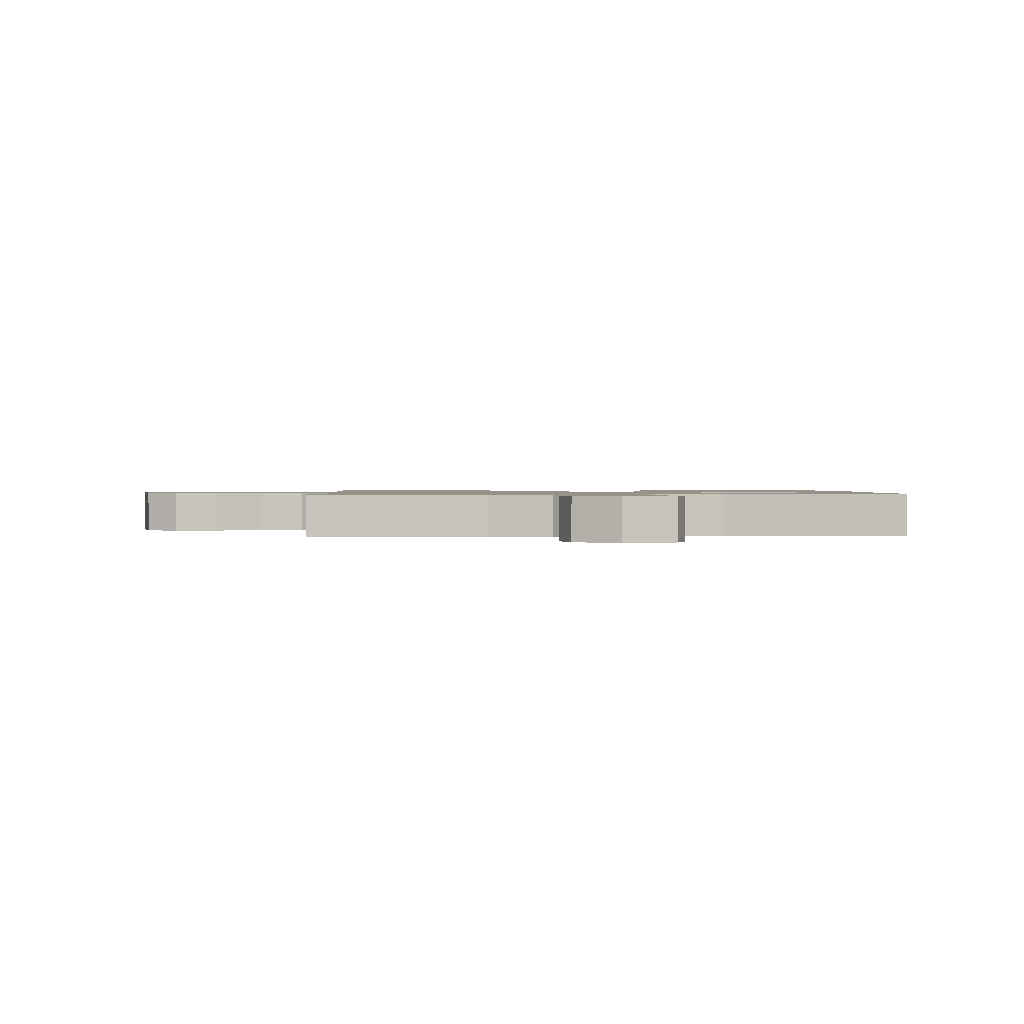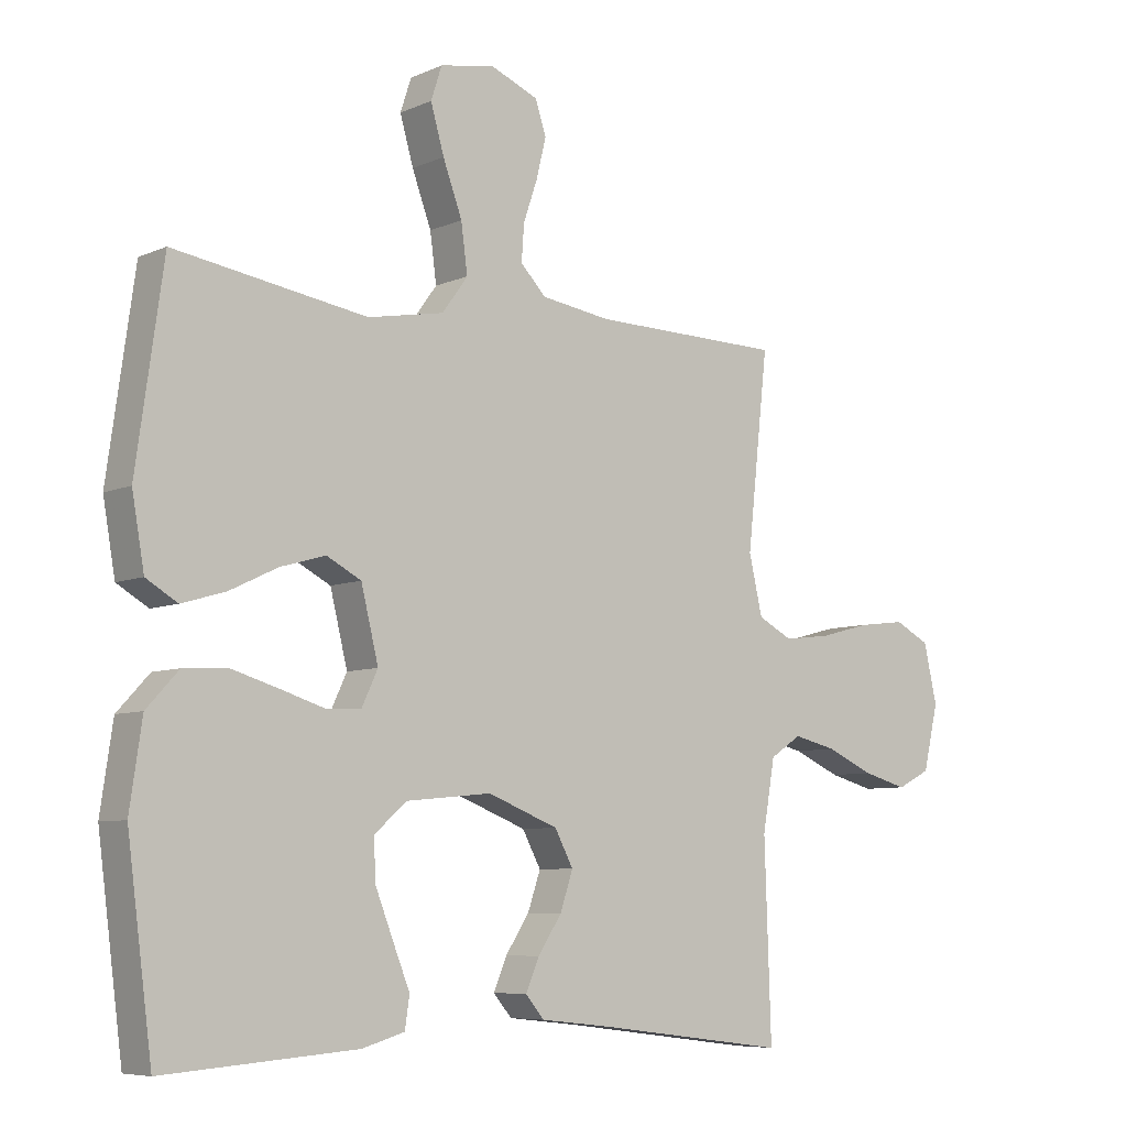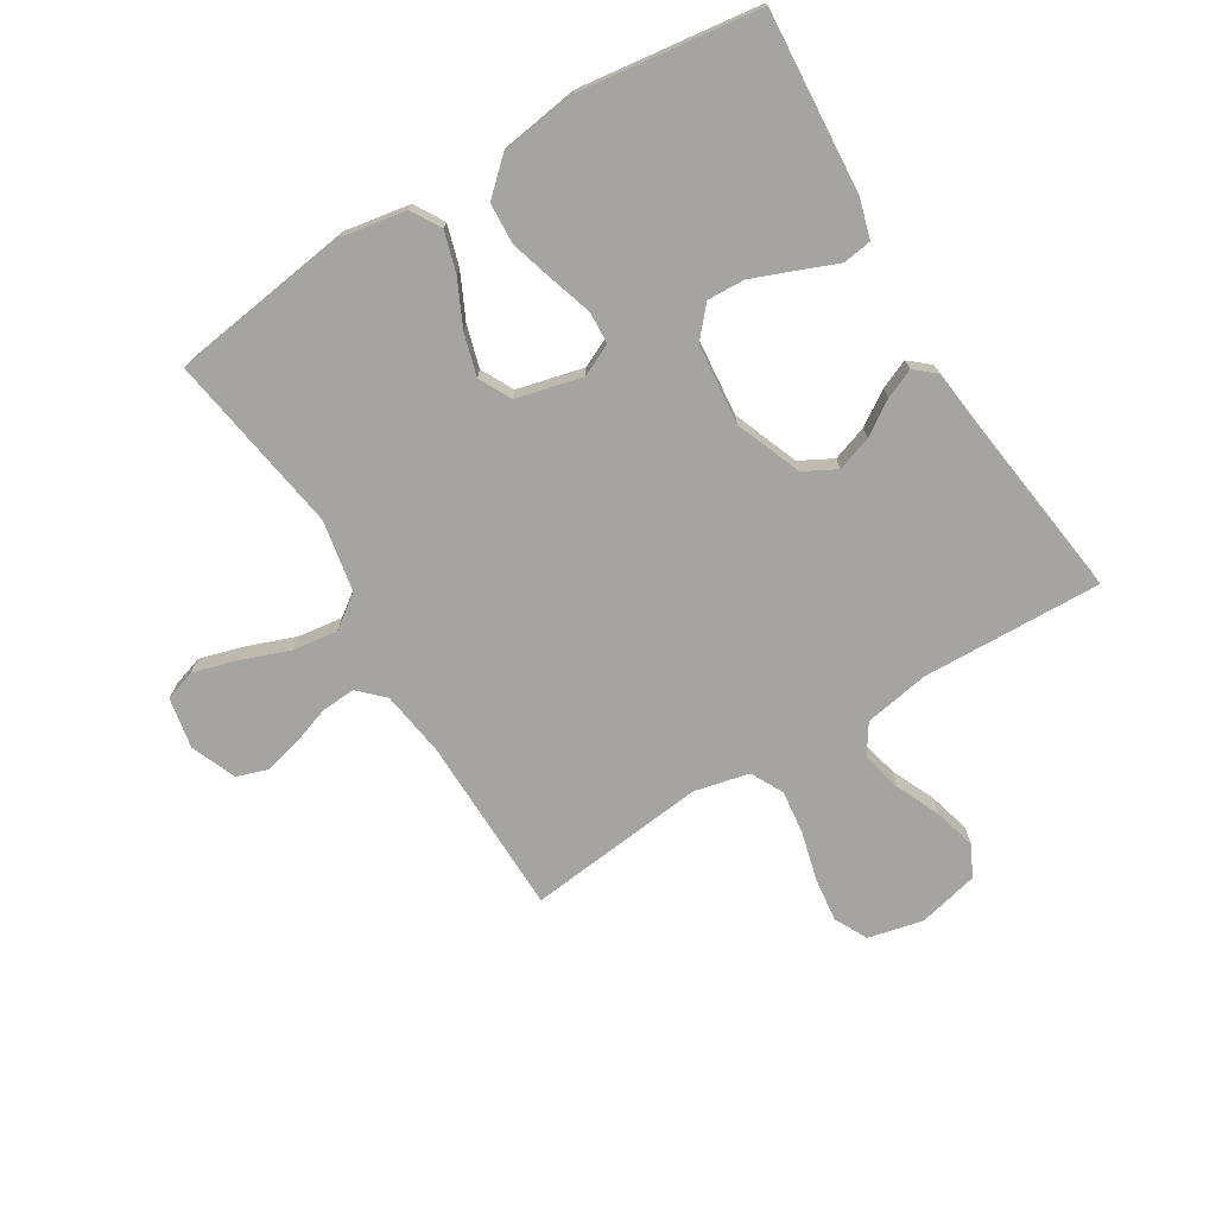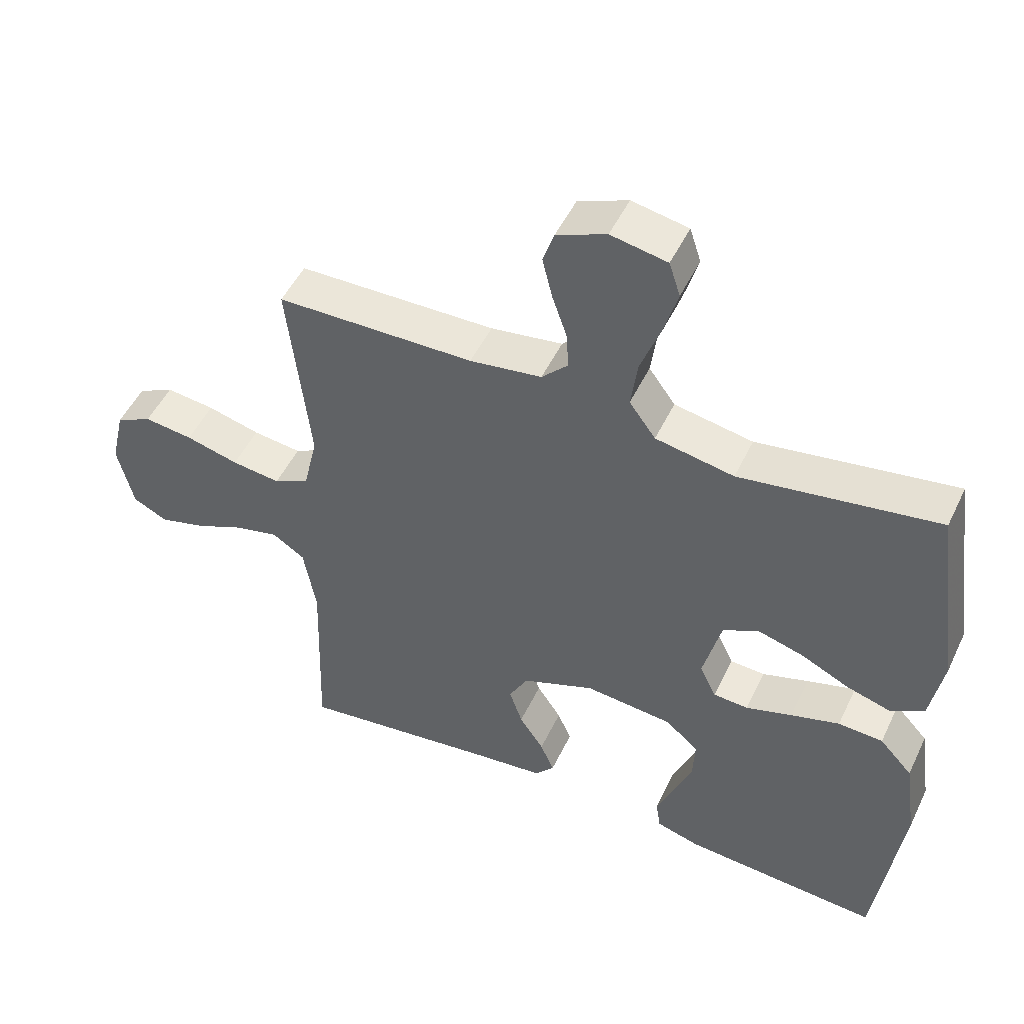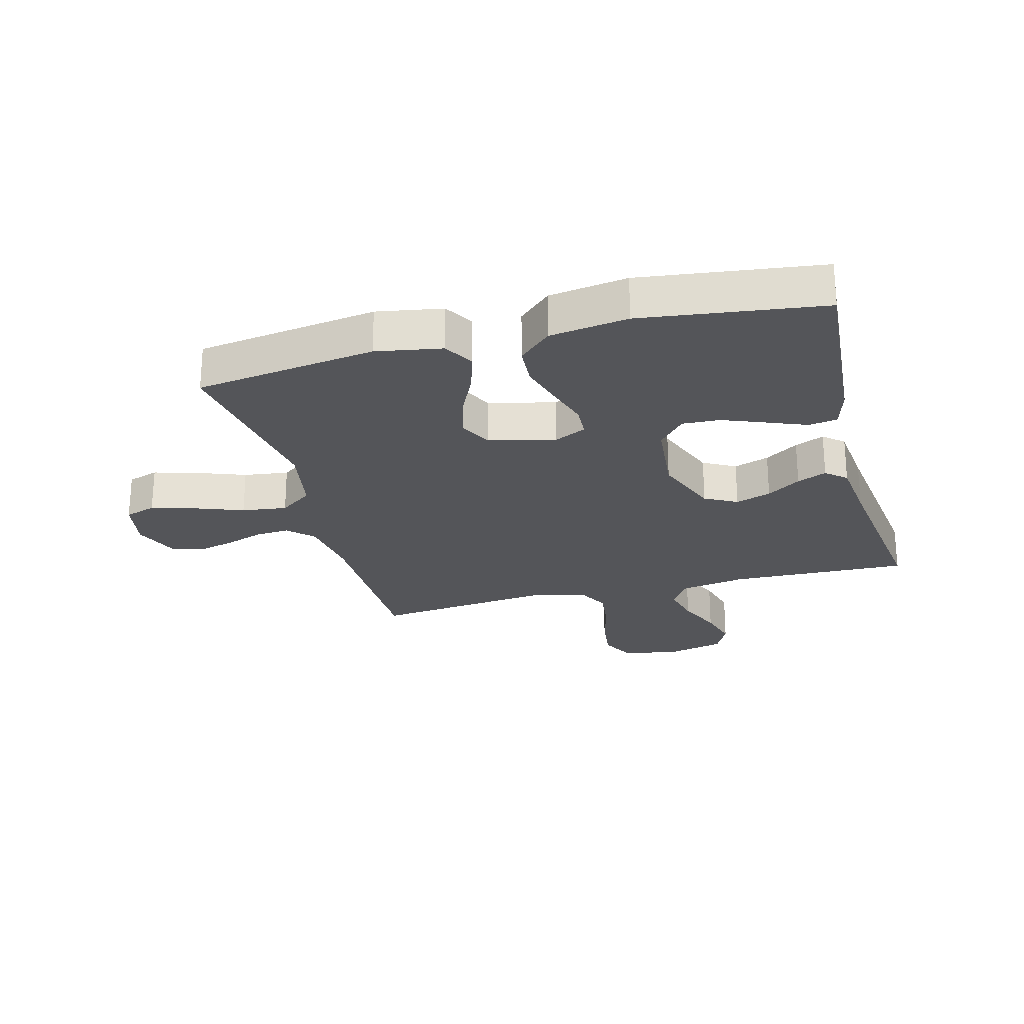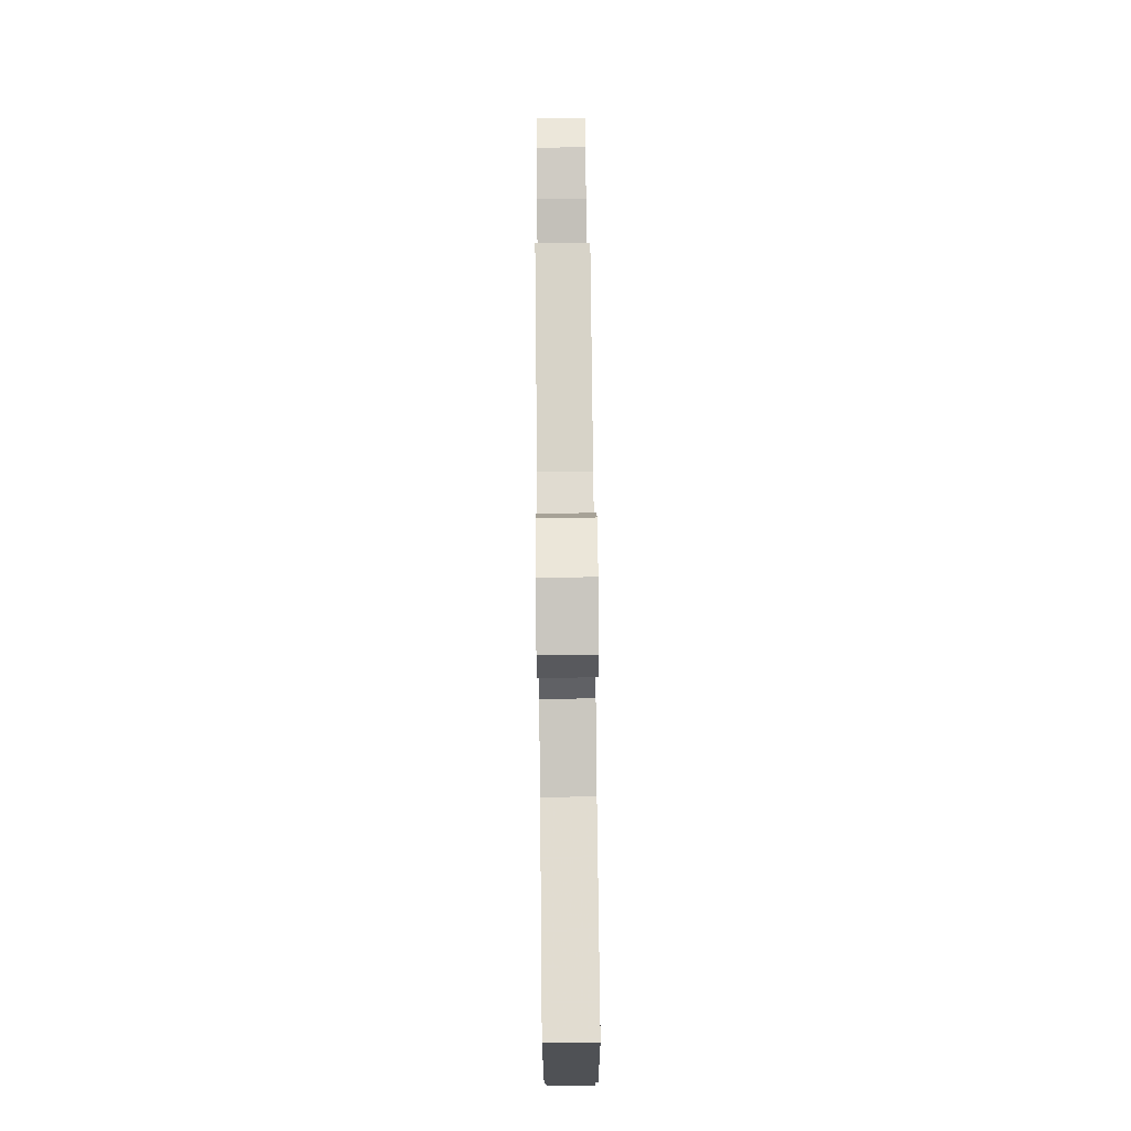
<metadata>
{"format":"obj","ext":"obj","renderer":"f3d","projection":"perspective","resolution":1024,"background":"white","views":[{"elev":1.0,"azim":-1.2,"up":"+Y"},{"elev":-7.1,"azim":141.1,"up":"+Z"},{"elev":-73.2,"azim":121.4,"up":"+Y"},{"elev":49.9,"azim":24.9,"up":"+Z"},{"elev":-24.7,"azim":104.8,"up":"+Y"},{"elev":78.2,"azim":89.4,"up":"+Z"}]}
</metadata>
<code>
v -0.5 0.07 0.5
v -0.2 0.07 0.505
v -0.091 0.07 0.521
v -0.051 0.07 0.562
v -0.055 0.07 0.619
v -0.077 0.07 0.683
v -0.092 0.07 0.745
v -0.075 0.07 0.796
v 0 0.07 0.827
v 0.085 0.07 0.811
v 0.102 0.07 0.759
v 0.081 0.07 0.686
v 0.051 0.07 0.605
v 0.041 0.07 0.53
v 0.081 0.07 0.475
v 0.2 0.07 0.453
v 0.5 0.07 0.5
v 0.542 0.07 0.2
v 0.523 0.07 0.091
v 0.474 0.07 0.062
v 0.406 0.07 0.082
v 0.331 0.07 0.118
v 0.261 0.07 0.138
v 0.207 0.07 0.11
v 0.18 0.07 0
v 0.205 0.07 -0.053
v 0.258 0.07 -0.056
v 0.328 0.07 -0.034
v 0.402 0.07 -0.012
v 0.47 0.07 -0.016
v 0.52 0.07 -0.07
v 0.539 0.07 -0.2
v 0.5 0.07 -0.5
v 0.2 0.07 -0.478
v 0.134 0.07 -0.459
v 0.127 0.07 -0.411
v 0.153 0.07 -0.346
v 0.181 0.07 -0.275
v 0.184 0.07 -0.212
v 0.134 0.07 -0.168
v 0 0.07 -0.155
v -0.11 0.07 -0.198
v -0.139 0.07 -0.252
v -0.119 0.07 -0.311
v -0.082 0.07 -0.367
v -0.061 0.07 -0.416
v -0.09 0.07 -0.45
v -0.2 0.07 -0.462
v -0.5 0.07 -0.5
v -0.49 0.07 -0.2
v -0.509 0.07 -0.091
v -0.558 0.07 -0.059
v -0.626 0.07 -0.075
v -0.7 0.07 -0.108
v -0.77 0.07 -0.127
v -0.822 0.07 -0.101
v -0.846 0.07 0
v -0.825 0.07 0.092
v -0.77 0.07 0.12
v -0.696 0.07 0.111
v -0.616 0.07 0.09
v -0.542 0.07 0.081
v -0.488 0.07 0.109
v -0.467 0.07 0.2
v -0.5 0 0.5
v -0.2 0 0.505
v -0.091 0 0.521
v -0.051 0 0.562
v -0.055 0 0.619
v -0.077 0 0.683
v -0.092 0 0.745
v -0.075 0 0.796
v 0 0 0.827
v 0.085 0 0.811
v 0.102 0 0.759
v 0.081 0 0.686
v 0.051 0 0.605
v 0.041 0 0.53
v 0.081 0 0.475
v 0.2 0 0.453
v 0.5 0 0.5
v 0.542 0 0.2
v 0.523 0 0.091
v 0.474 0 0.062
v 0.406 0 0.082
v 0.331 0 0.118
v 0.261 0 0.138
v 0.207 0 0.11
v 0.18 0 0
v 0.205 0 -0.053
v 0.258 0 -0.056
v 0.328 0 -0.034
v 0.402 0 -0.012
v 0.47 0 -0.016
v 0.52 0 -0.07
v 0.539 0 -0.2
v 0.5 0 -0.5
v 0.2 0 -0.478
v 0.134 0 -0.459
v 0.127 0 -0.411
v 0.153 0 -0.346
v 0.181 0 -0.275
v 0.184 0 -0.212
v 0.134 0 -0.168
v 0 0 -0.155
v -0.11 0 -0.198
v -0.139 0 -0.252
v -0.119 0 -0.311
v -0.082 0 -0.367
v -0.061 0 -0.416
v -0.09 0 -0.45
v -0.2 0 -0.462
v -0.5 0 -0.5
v -0.49 0 -0.2
v -0.509 0 -0.091
v -0.558 0 -0.059
v -0.626 0 -0.075
v -0.7 0 -0.108
v -0.77 0 -0.127
v -0.822 0 -0.101
v -0.846 0 0
v -0.825 0 0.092
v -0.77 0 0.12
v -0.696 0 0.111
v -0.616 0 0.09
v -0.542 0 0.081
v -0.488 0 0.109
v -0.467 0 0.2
f 58 59 60 61
f 58 61 62
f 57 58 62
f 56 57 62
f 53 54 55 56
f 52 53 56 62
f 51 52 62 63
f 48 49 50
f 44 45 46 47
f 43 44 47 48
f 34 35 36 37
f 34 37 38
f 33 34 38 39
f 31 32 33 39
f 27 28 29 30
f 27 30 31 39
f 19 20 21 22
f 19 22 23
f 16 17 18 19
f 15 16 19 23
f 14 15 23 24
f 10 11 12 13
f 8 9 10 13
f 8 13 14
f 5 6 7 8
f 5 8 14 24
f 64 1 2
f 64 2 3
f 63 64 3
f 51 63 3 4
f 43 48 50 51
f 42 43 51 4
f 41 42 4
f 40 41 4 5
f 26 27 39 40
f 25 26 40
f 5 24 25 40
f 125 124 123 122
f 126 125 122
f 126 122 121
f 126 121 120
f 120 119 118 117
f 126 120 117 116
f 127 126 116 115
f 114 113 112
f 111 110 109 108
f 112 111 108 107
f 101 100 99 98
f 102 101 98
f 103 102 98 97
f 103 97 96 95
f 94 93 92 91
f 103 95 94 91
f 86 85 84 83
f 87 86 83
f 83 82 81 80
f 87 83 80 79
f 88 87 79 78
f 77 76 75 74
f 77 74 73 72
f 78 77 72
f 72 71 70 69
f 88 78 72 69
f 66 65 128
f 67 66 128
f 67 128 127
f 68 67 127 115
f 115 114 112 107
f 68 115 107 106
f 68 106 105
f 69 68 105 104
f 104 103 91 90
f 104 90 89
f 104 89 88 69
f 1 65 66 2
f 2 66 67 3
f 3 67 68 4
f 4 68 69 5
f 5 69 70 6
f 6 70 71 7
f 7 71 72 8
f 8 72 73 9
f 9 73 74 10
f 10 74 75 11
f 11 75 76 12
f 12 76 77 13
f 13 77 78 14
f 14 78 79 15
f 15 79 80 16
f 16 80 81 17
f 17 81 82 18
f 18 82 83 19
f 19 83 84 20
f 20 84 85 21
f 21 85 86 22
f 22 86 87 23
f 23 87 88 24
f 24 88 89 25
f 25 89 90 26
f 26 90 91 27
f 27 91 92 28
f 28 92 93 29
f 29 93 94 30
f 30 94 95 31
f 31 95 96 32
f 32 96 97 33
f 33 97 98 34
f 34 98 99 35
f 35 99 100 36
f 36 100 101 37
f 37 101 102 38
f 38 102 103 39
f 39 103 104 40
f 40 104 105 41
f 41 105 106 42
f 42 106 107 43
f 43 107 108 44
f 44 108 109 45
f 45 109 110 46
f 46 110 111 47
f 47 111 112 48
f 48 112 113 49
f 49 113 114 50
f 50 114 115 51
f 51 115 116 52
f 52 116 117 53
f 53 117 118 54
f 54 118 119 55
f 55 119 120 56
f 56 120 121 57
f 57 121 122 58
f 58 122 123 59
f 59 123 124 60
f 60 124 125 61
f 61 125 126 62
f 62 126 127 63
f 63 127 128 64
f 64 128 65 1

</code>
